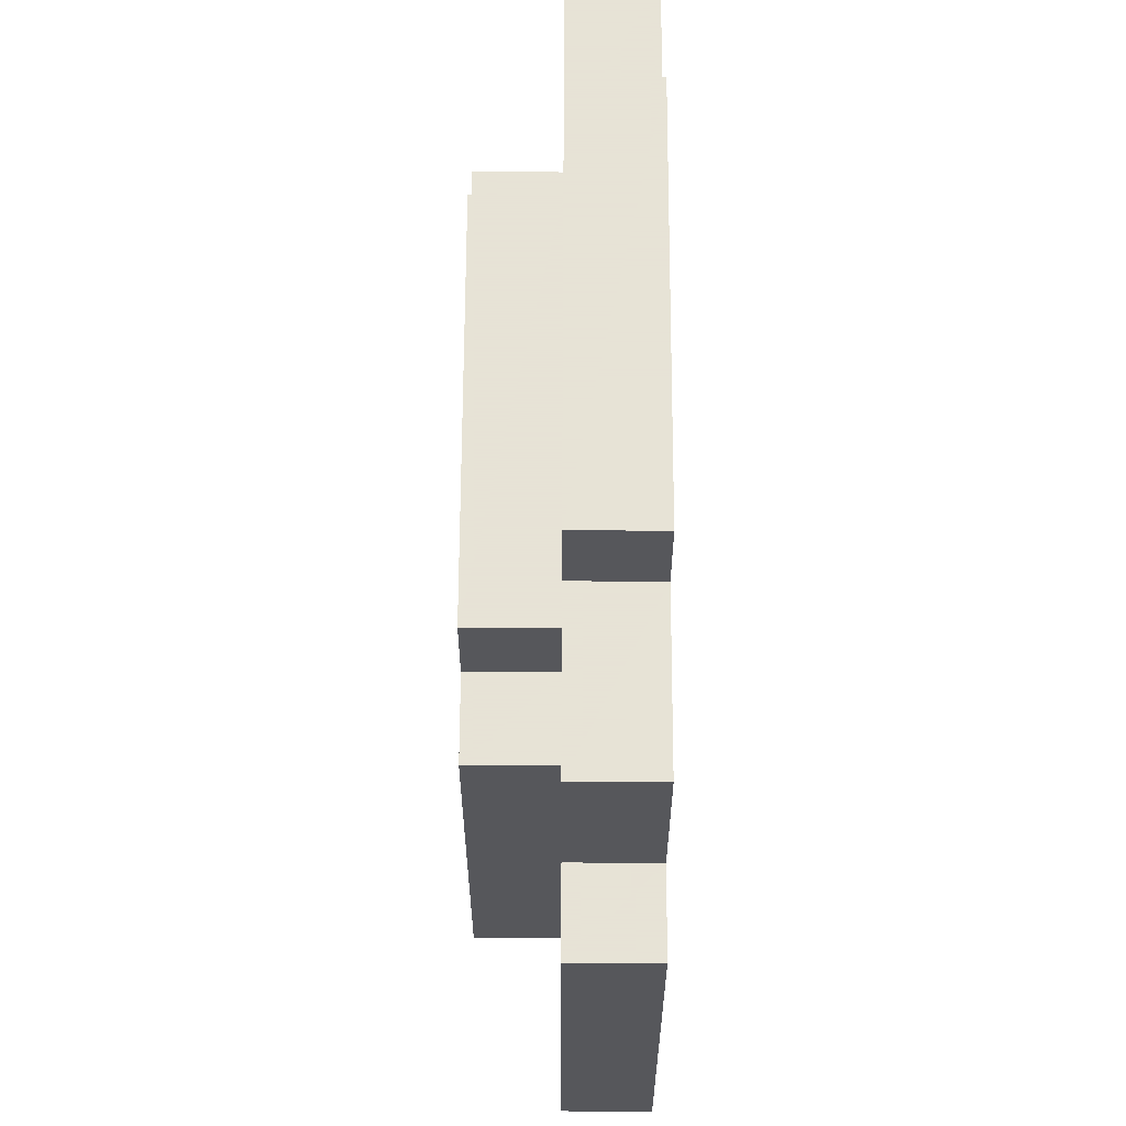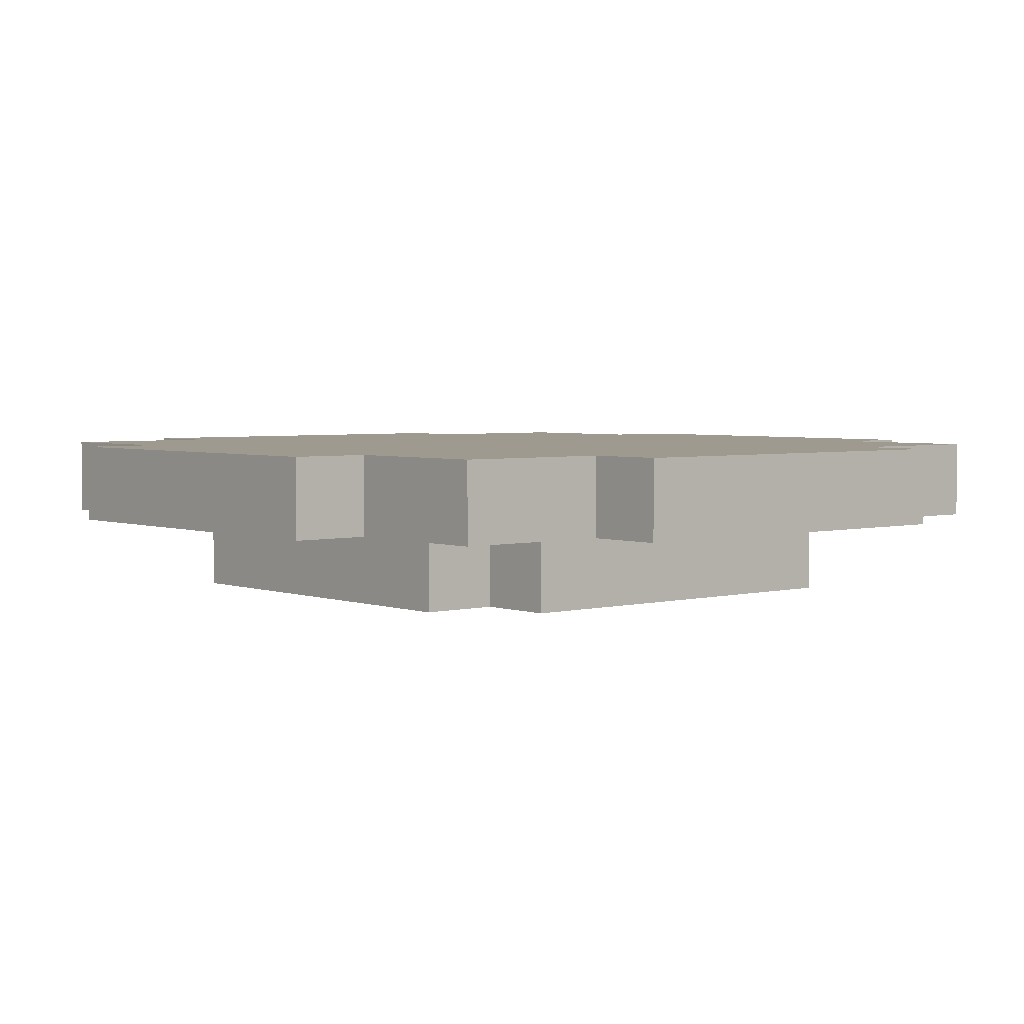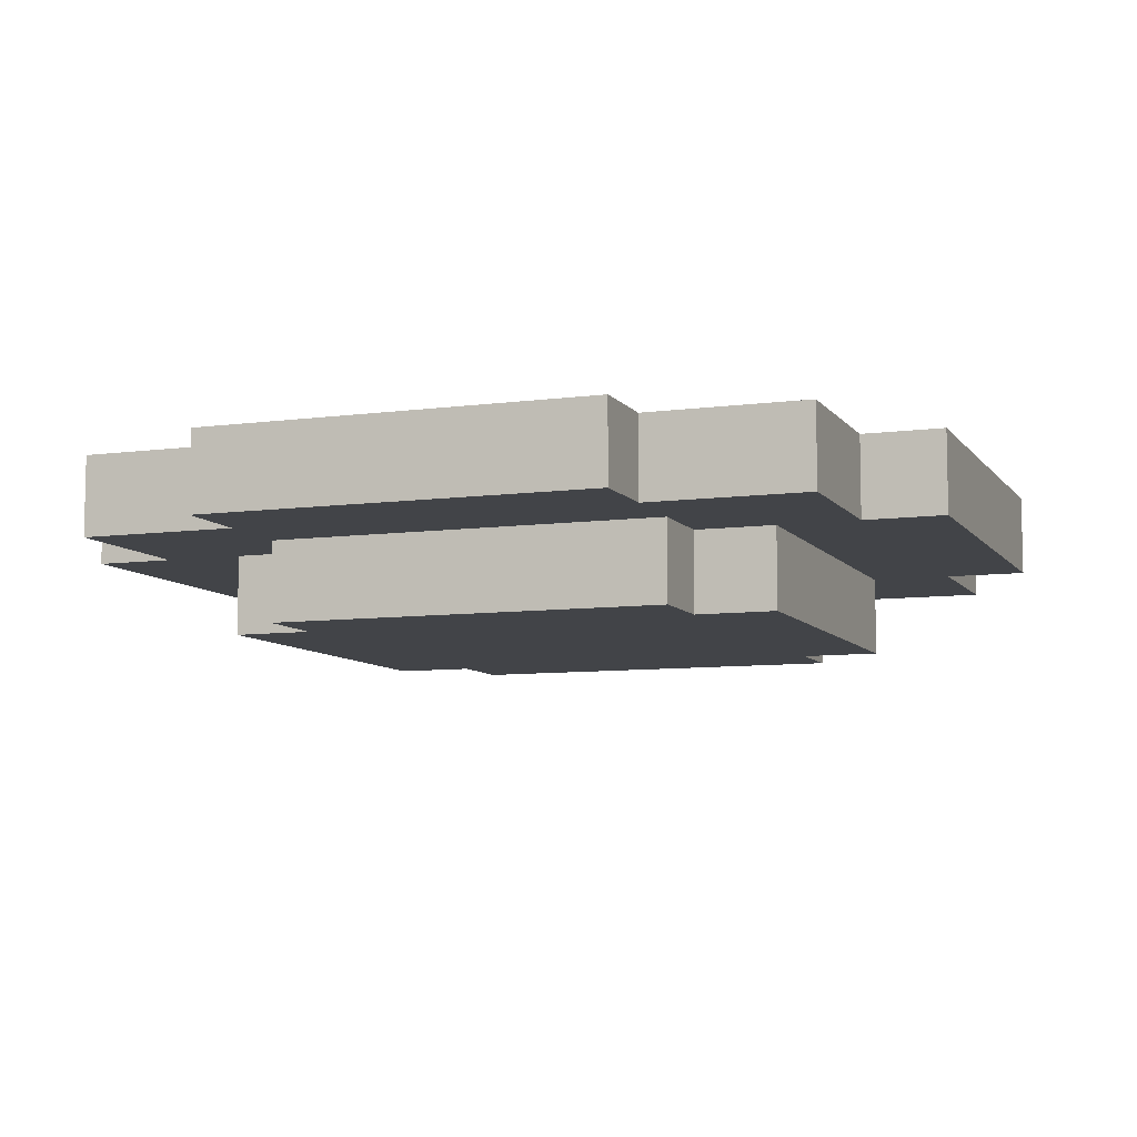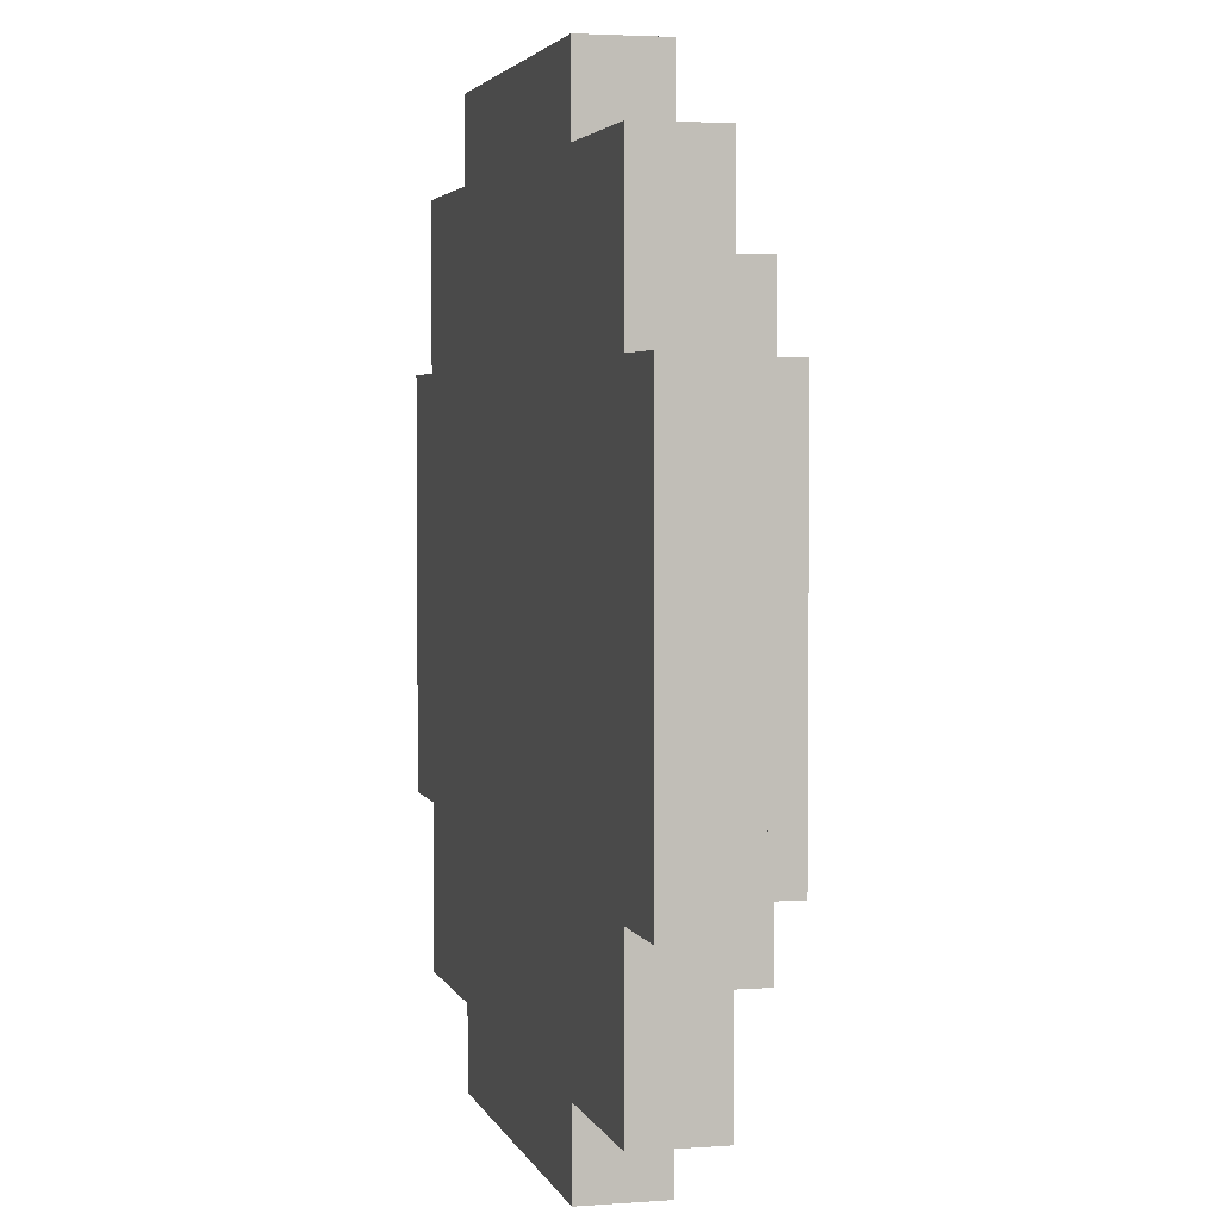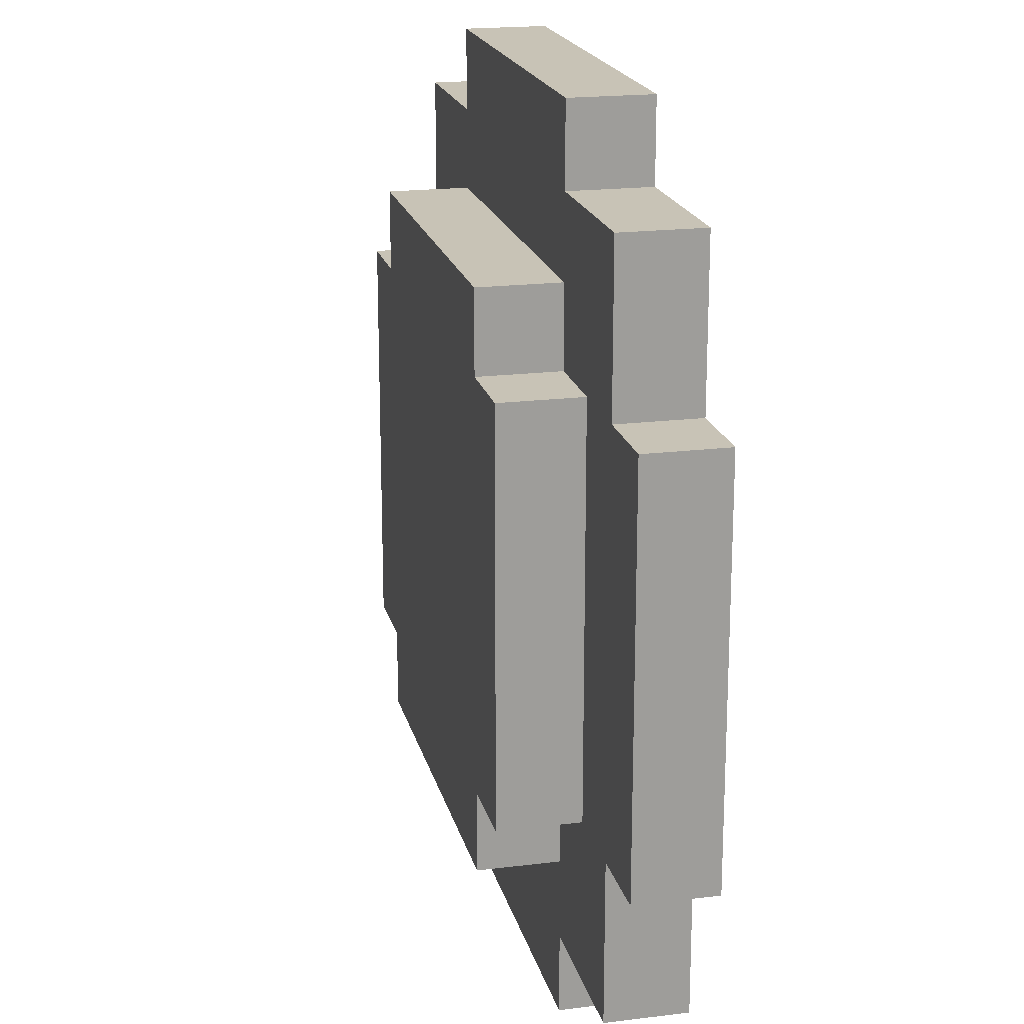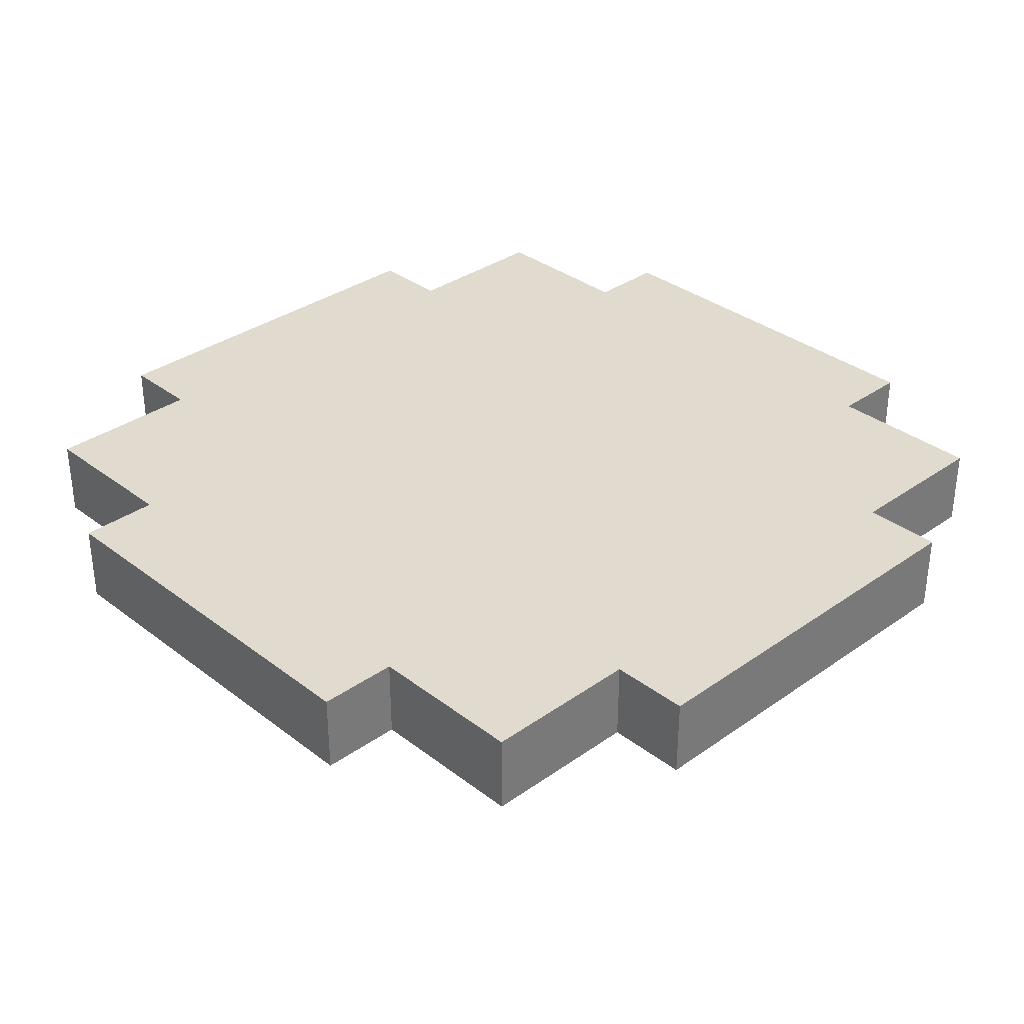
<metadata>
{"format":"obj","ext":"obj","renderer":"f3d","projection":"perspective","resolution":1024,"background":"white","views":[{"elev":62.8,"azim":90.2,"up":"+Z"},{"elev":3.6,"azim":49.6,"up":"+Y"},{"elev":-8.1,"azim":-159.5,"up":"+Y"},{"elev":3.4,"azim":-104.1,"up":"+Z"},{"elev":19.5,"azim":76.9,"up":"+Z"},{"elev":33.7,"azim":-133.9,"up":"+Y"}]}
</metadata>
<code>
o
v 0 0.1 -0.3
v 0 0.1 -0.8
v 0 0.2 -0.3
v 0 0.2 -0.8
v 0.1 0.1 -0.1
v 0.1 0.1 -0.3
v 0.1 0.1 -0.8
v 0.1 0.1 -1
v 0.1 0.2 -0.1
v 0.1 0.2 -0.3
v 0.1 0.2 -0.8
v 0.1 0.2 -1
v 0.2 0 -0.3
v 0.2 0 -0.8
v 0.2 0.1 -0.3
v 0.2 0.1 -0.8
v 0.3 0 -0.2
v 0.3 0 -0.3
v 0.3 0 -0.8
v 0.3 0 -0.9
v 0.3 0.1 0
v 0.3 0.1 -0.1
v 0.3 0.1 -0.2
v 0.3 0.1 -0.3
v 0.3 0.1 -0.8
v 0.3 0.1 -0.9
v 0.3 0.1 -1
v 0.3 0.1 -1.1
v 0.3 0.2 0
v 0.3 0.2 -0.1
v 0.3 0.2 -1
v 0.3 0.2 -1.1
v 0.8 0 -0.2
v 0.8 0 -0.3
v 0.8 0 -0.8
v 0.8 0 -0.9
v 0.8 0.1 0
v 0.8 0.1 -0.1
v 0.8 0.1 -0.2
v 0.8 0.1 -0.3
v 0.8 0.1 -0.8
v 0.8 0.1 -0.9
v 0.8 0.1 -1
v 0.8 0.1 -1.1
v 0.8 0.2 0
v 0.8 0.2 -0.1
v 0.8 0.2 -1
v 0.8 0.2 -1.1
v 0.9 0 -0.3
v 0.9 0 -0.8
v 0.9 0.1 -0.3
v 0.9 0.1 -0.8
v 1 0.1 -0.1
v 1 0.1 -0.3
v 1 0.1 -0.8
v 1 0.1 -1
v 1 0.2 -0.1
v 1 0.2 -0.3
v 1 0.2 -0.8
v 1 0.2 -1
v 1.1 0.1 -0.3
v 1.1 0.1 -0.8
v 1.1 0.2 -0.3
v 1.1 0.2 -0.8
v 0.3 0.1 0
v 0.3 0.2 0
v 0.8 0.1 0
v 0.8 0.2 0
v 0.1 0.1 -0.1
v 0.1 0.2 -0.1
v 0.3 0.1 -0.1
v 0.3 0.2 -0.1
v 0.8 0.1 -0.1
v 0.8 0.2 -0.1
v 1 0.1 -0.1
v 1 0.2 -0.1
v 0.3 0 -0.2
v 0.3 0.1 -0.2
v 0.8 0 -0.2
v 0.8 0.1 -0.2
v 0 0.1 -0.3
v 0 0.2 -0.3
v 0.1 0.1 -0.3
v 0.1 0.2 -0.3
v 0.2 0 -0.3
v 0.2 0.1 -0.3
v 0.3 0 -0.3
v 0.3 0.1 -0.3
v 0.8 0 -0.3
v 0.8 0.1 -0.3
v 0.9 0 -0.3
v 0.9 0.1 -0.3
v 1 0.1 -0.3
v 1 0.2 -0.3
v 1.1 0.1 -0.3
v 1.1 0.2 -0.3
v 0 0.1 -0.8
v 0 0.2 -0.8
v 0.1 0.1 -0.8
v 0.1 0.2 -0.8
v 0.2 0 -0.8
v 0.2 0.1 -0.8
v 0.3 0 -0.8
v 0.3 0.1 -0.8
v 0.8 0 -0.8
v 0.8 0.1 -0.8
v 0.9 0 -0.8
v 0.9 0.1 -0.8
v 1 0.1 -0.8
v 1 0.2 -0.8
v 1.1 0.1 -0.8
v 1.1 0.2 -0.8
v 0.3 0 -0.9
v 0.3 0.1 -0.9
v 0.8 0 -0.9
v 0.8 0.1 -0.9
v 0.1 0.1 -1
v 0.1 0.2 -1
v 0.3 0.1 -1
v 0.3 0.2 -1
v 0.8 0.1 -1
v 0.8 0.2 -1
v 1 0.1 -1
v 1 0.2 -1
v 0.3 0.1 -1.1
v 0.3 0.2 -1.1
v 0.8 0.1 -1.1
v 0.8 0.2 -1.1
v 0.3 0 -0.2
v 0.8 0 -0.2
v 0.2 0 -0.3
v 0.3 0 -0.3
v 0.8 0 -0.3
v 0.9 0 -0.3
v 0.2 0 -0.8
v 0.3 0 -0.8
v 0.8 0 -0.8
v 0.9 0 -0.8
v 0.3 0 -0.9
v 0.8 0 -0.9
v 0.3 0.1 0
v 0.8 0.1 0
v 0.1 0.1 -0.1
v 0.3 0.1 -0.1
v 0.8 0.1 -0.1
v 1 0.1 -0.1
v 0.3 0.1 -0.2
v 0.8 0.1 -0.2
v 0 0.1 -0.3
v 0.1 0.1 -0.3
v 0.2 0.1 -0.3
v 0.3 0.1 -0.3
v 0.8 0.1 -0.3
v 0.9 0.1 -0.3
v 1 0.1 -0.3
v 1.1 0.1 -0.3
v 0 0.1 -0.8
v 0.1 0.1 -0.8
v 0.2 0.1 -0.8
v 0.3 0.1 -0.8
v 0.8 0.1 -0.8
v 0.9 0.1 -0.8
v 1 0.1 -0.8
v 1.1 0.1 -0.8
v 0.3 0.1 -0.9
v 0.8 0.1 -0.9
v 0.1 0.1 -1
v 0.3 0.1 -1
v 0.8 0.1 -1
v 1 0.1 -1
v 0.3 0.1 -1.1
v 0.8 0.1 -1.1
v 0.3 0.2 0
v 0.8 0.2 0
v 0.1 0.2 -0.1
v 0.3 0.2 -0.1
v 0.8 0.2 -0.1
v 1 0.2 -0.1
v 0 0.2 -0.3
v 0.1 0.2 -0.3
v 1 0.2 -0.3
v 1.1 0.2 -0.3
v 0.4 0.2 -0.5
v 0.5 0.2 -0.5
v 0.2 0.2 -0.6
v 0.3 0.2 -0.6
v 0.4 0.2 -0.6
v 0.5 0.2 -0.6
v 0.3 0.2 -0.7
v 0.4 0.2 -0.7
v 0 0.2 -0.8
v 0.1 0.2 -0.8
v 0.2 0.2 -0.8
v 0.4 0.2 -0.8
v 1 0.2 -0.8
v 1.1 0.2 -0.8
v 0.1 0.2 -1
v 0.3 0.2 -1
v 0.8 0.2 -1
v 1 0.2 -1
v 0.3 0.2 -1.1
v 0.8 0.2 -1.1
f 3 2 1
f 4 2 3
f 9 6 5
f 10 6 9
f 11 8 7
f 12 8 11
f 15 14 13
f 16 14 15
f 23 18 17
f 24 18 23
f 25 20 19
f 26 20 25
f 29 22 21
f 30 22 29
f 31 28 27
f 32 28 31
f 33 34 39
f 39 34 40
f 35 36 41
f 41 36 42
f 37 38 45
f 45 38 46
f 43 44 47
f 47 44 48
f 49 50 51
f 51 50 52
f 53 54 57
f 57 54 58
f 55 56 59
f 59 56 60
f 61 62 63
f 63 62 64
f 67 66 65
f 68 66 67
f 71 70 69
f 72 70 71
f 75 74 73
f 76 74 75
f 79 78 77
f 80 78 79
f 83 82 81
f 84 82 83
f 87 86 85
f 88 86 87
f 91 90 89
f 92 90 91
f 95 94 93
f 96 94 95
f 97 98 99
f 99 98 100
f 101 102 103
f 103 102 104
f 105 106 107
f 107 106 108
f 109 110 111
f 111 110 112
f 113 114 115
f 115 114 116
f 117 118 119
f 119 118 120
f 121 122 123
f 123 122 124
f 125 126 127
f 127 126 128
f 132 130 129
f 133 130 132
f 135 132 131
f 135 134 133
f 135 133 132
f 136 134 135
f 137 134 136
f 138 134 137
f 139 137 136
f 140 137 139
f 144 142 141
f 145 142 144
f 147 144 143
f 147 146 145
f 147 145 144
f 148 146 147
f 150 147 143
f 151 147 150
f 152 147 151
f 153 146 148
f 154 146 153
f 155 146 154
f 157 150 149
f 157 151 150
f 158 151 157
f 159 151 158
f 162 156 155
f 162 155 154
f 163 156 162
f 164 156 163
f 165 160 159
f 165 159 158
f 166 163 162
f 166 162 161
f 167 165 158
f 167 166 165
f 168 166 167
f 169 163 166
f 169 166 168
f 170 163 169
f 171 169 168
f 172 169 171
f 173 174 176
f 176 174 177
f 175 176 180
f 177 178 180
f 176 177 180
f 180 178 181
f 179 180 183
f 181 182 183
f 180 181 183
f 183 182 184
f 179 183 185
f 185 183 186
f 183 184 187
f 186 183 187
f 184 182 188
f 187 184 188
f 186 187 189
f 185 186 189
f 187 188 189
f 189 188 190
f 179 185 191
f 191 185 192
f 185 189 193
f 192 185 193
f 189 190 193
f 190 188 194
f 193 190 194
f 188 182 195
f 194 188 195
f 195 182 196
f 193 194 197
f 192 193 197
f 194 195 197
f 197 195 198
f 198 195 199
f 199 195 200
f 198 199 201
f 201 199 202

</code>
